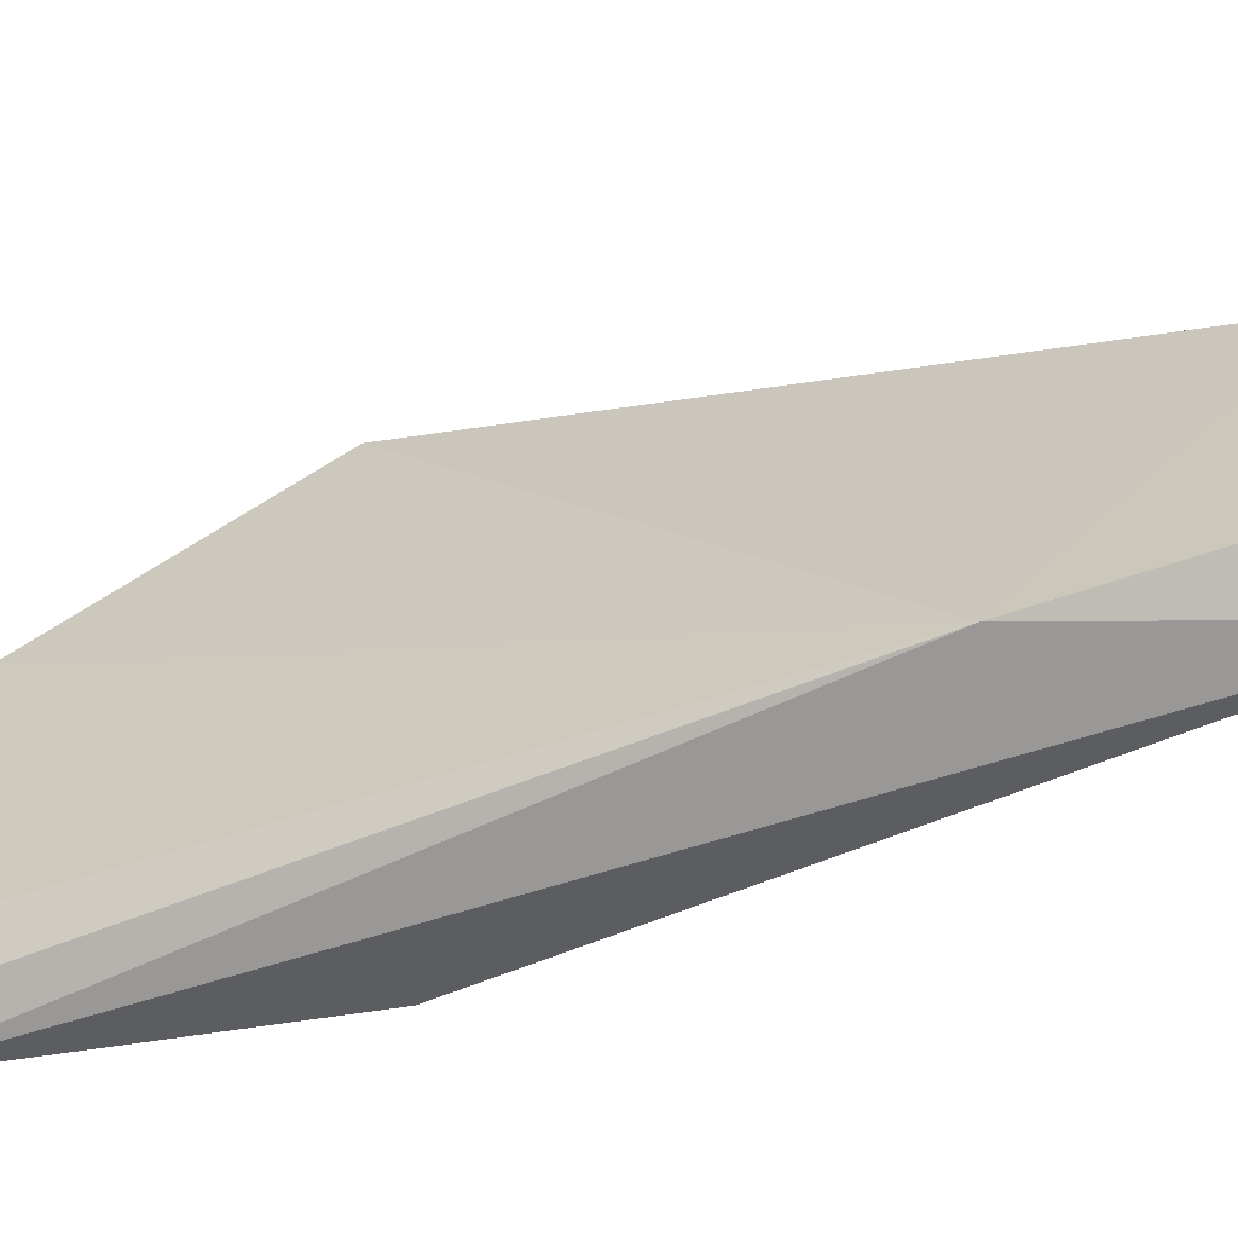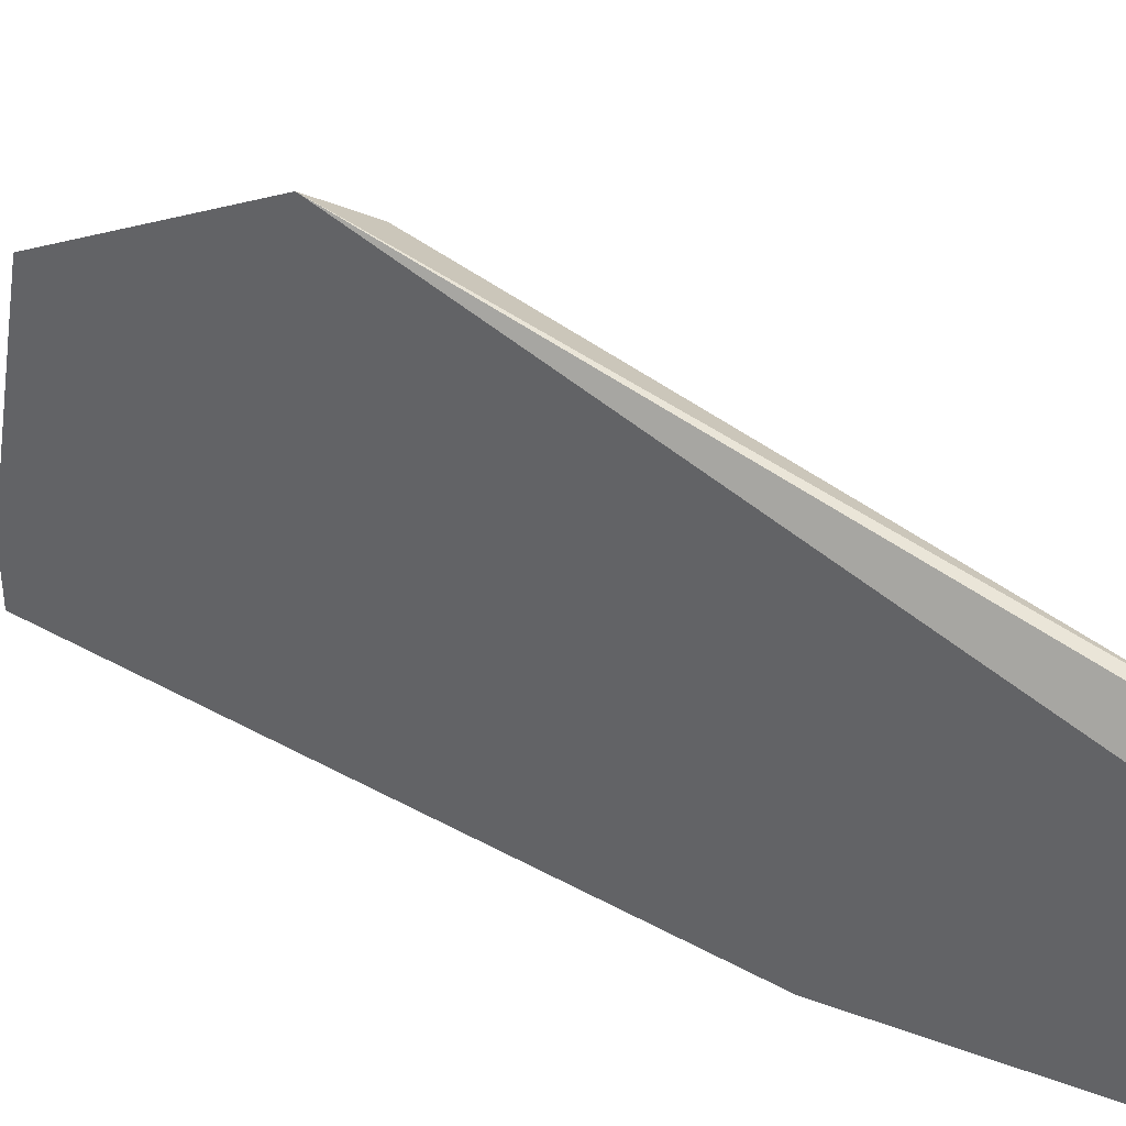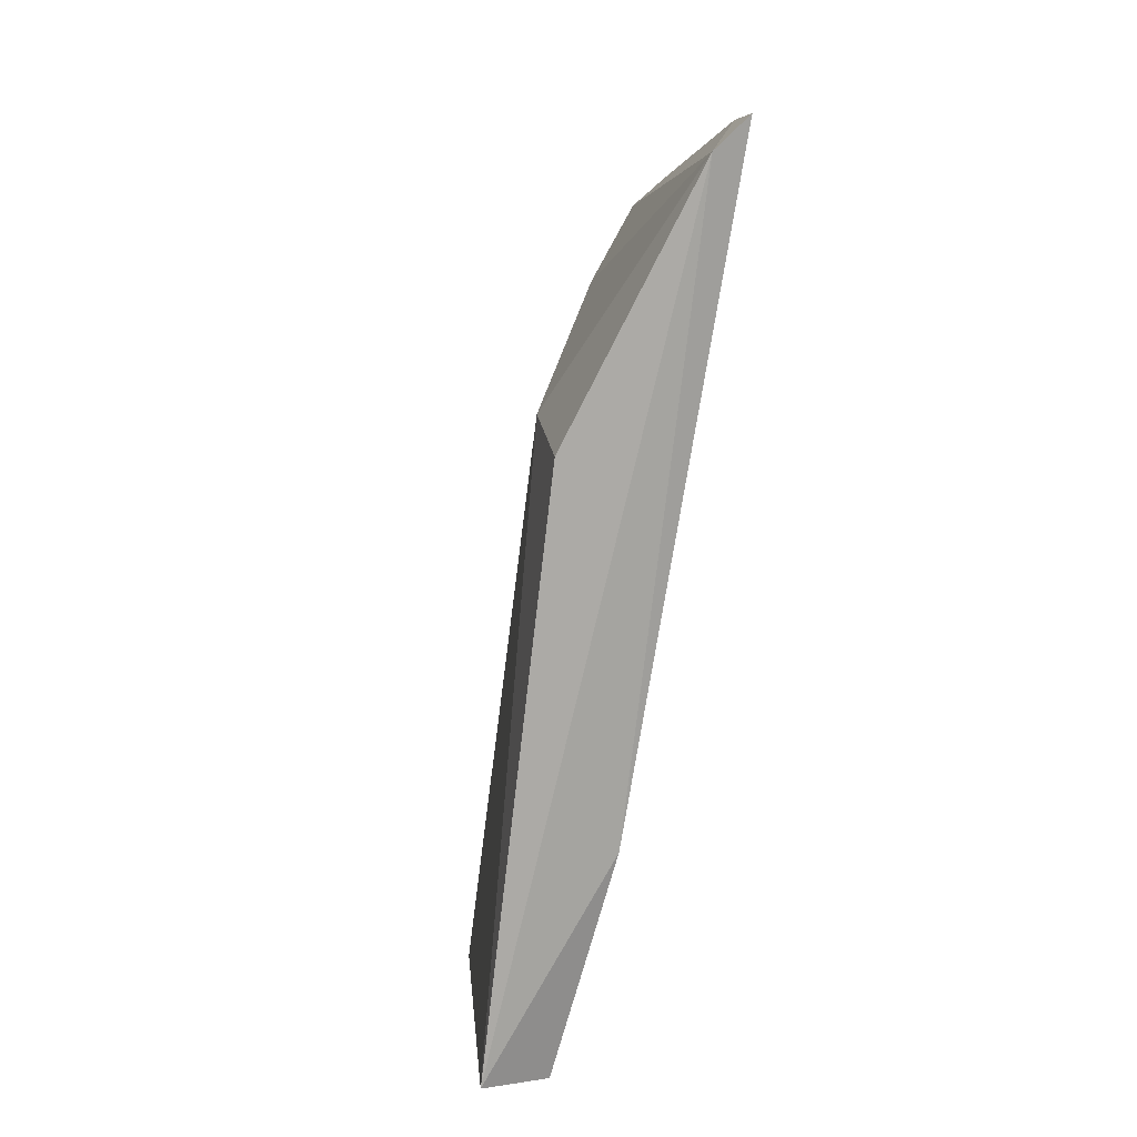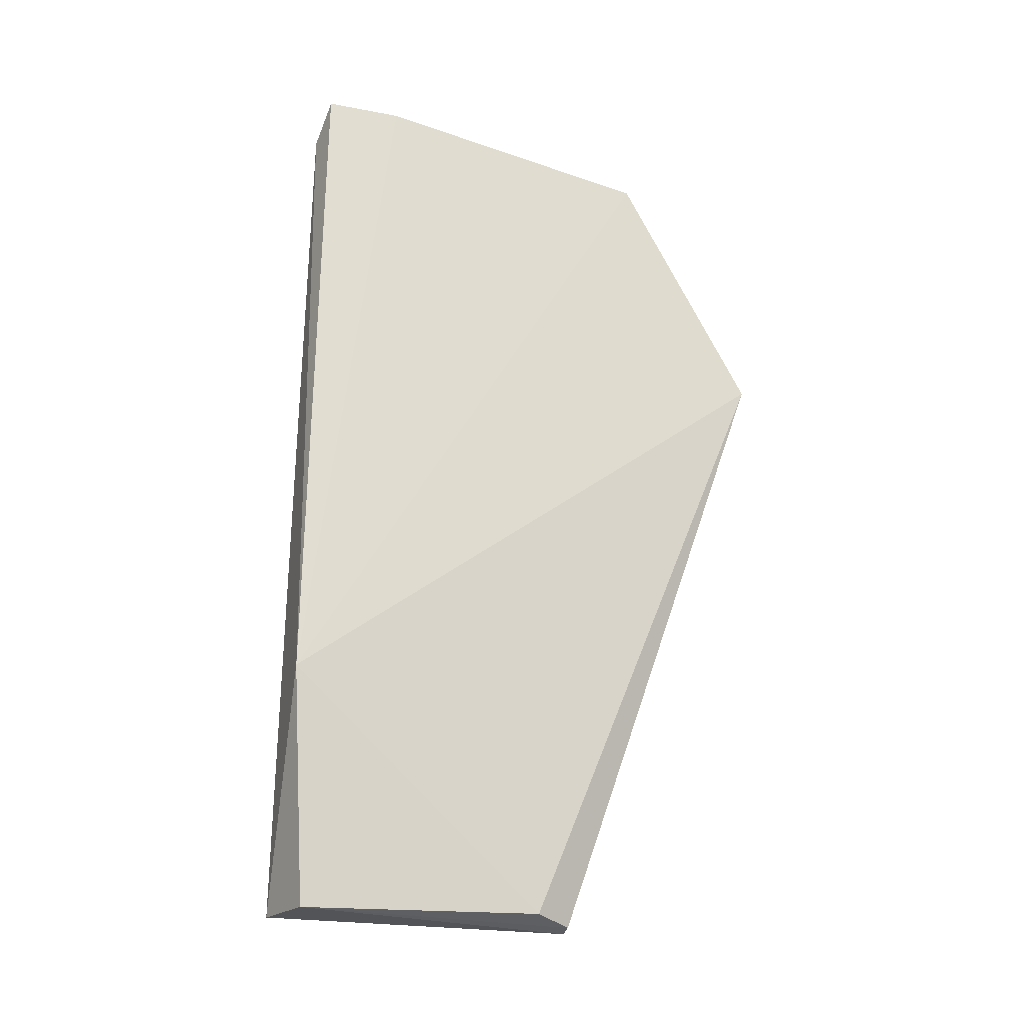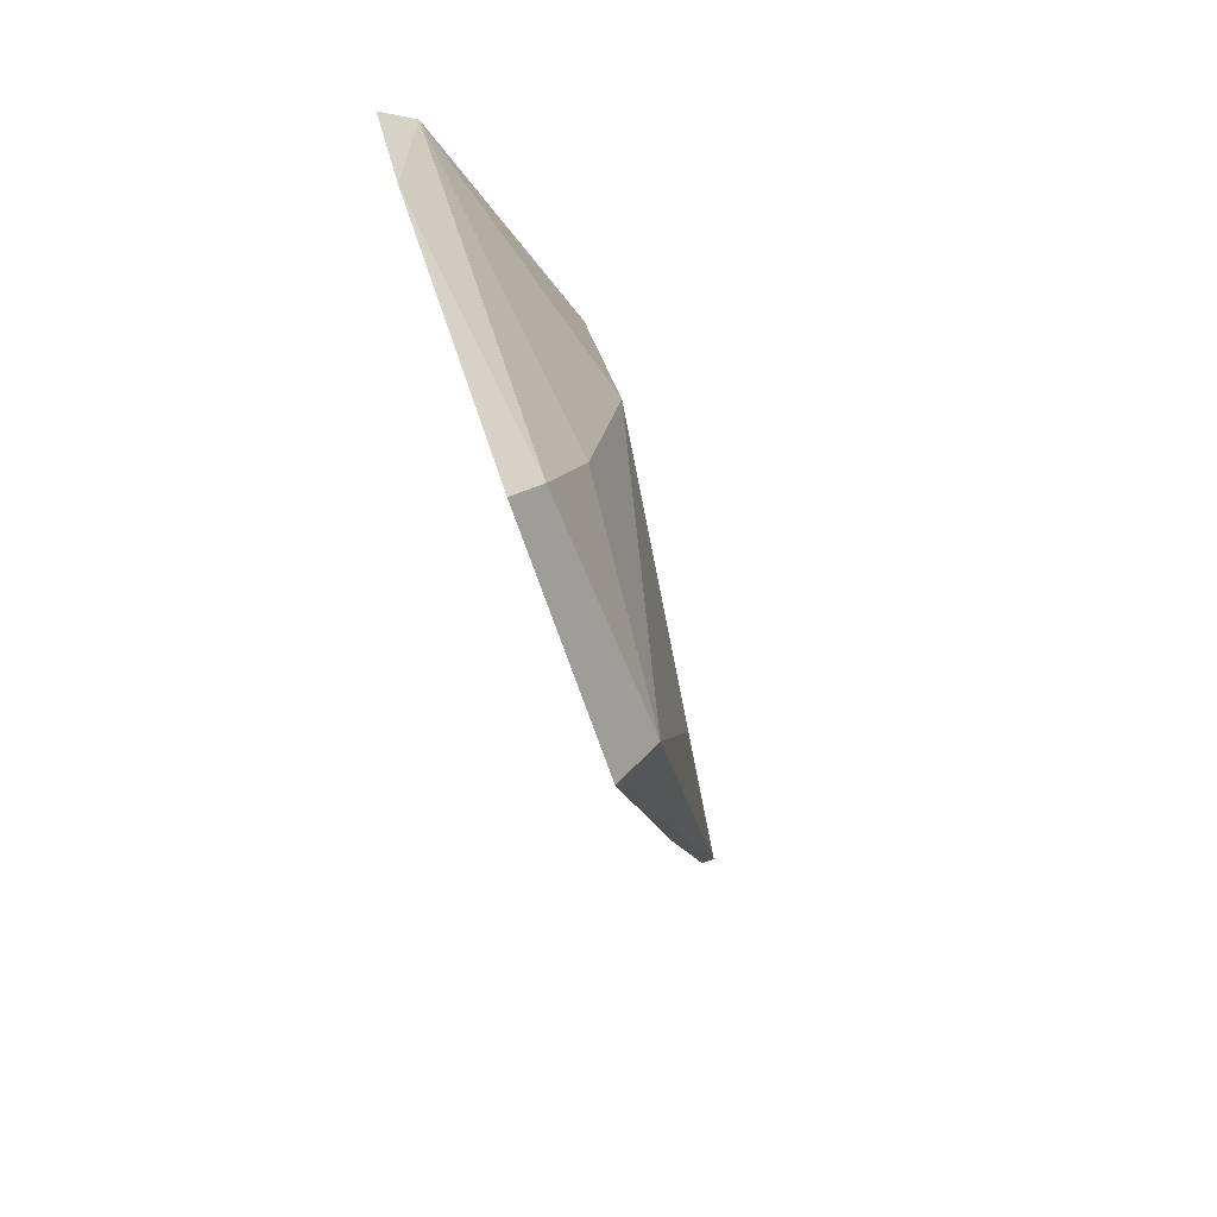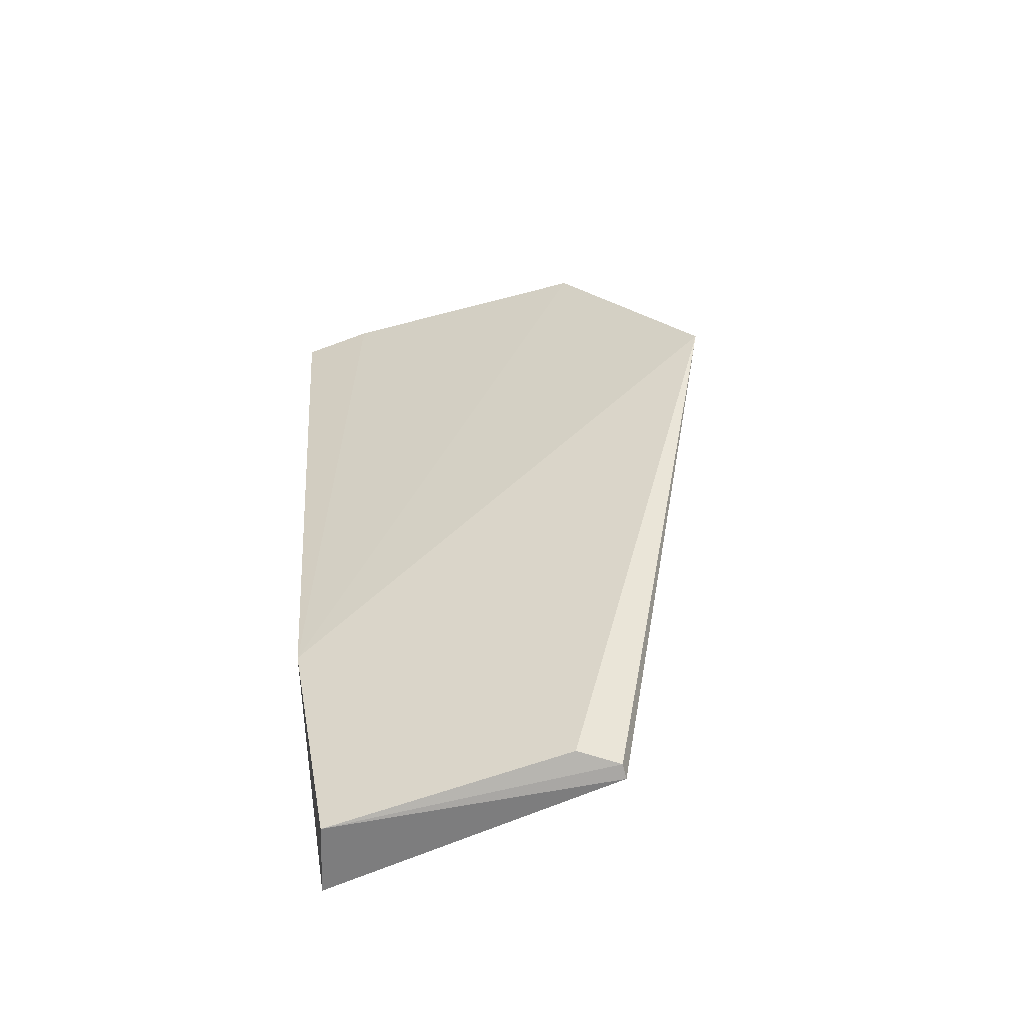
<metadata>
{"format":"obj","ext":"obj","renderer":"f3d","projection":"perspective","resolution":1024,"background":"white","views":[{"elev":-62.5,"azim":-59.3,"up":"+Z"},{"elev":40.7,"azim":-46.1,"up":"+Z"},{"elev":13.6,"azim":170.6,"up":"+Y"},{"elev":-30.1,"azim":-102.4,"up":"+Y"},{"elev":57.3,"azim":-18.5,"up":"+Y"},{"elev":-65.9,"azim":-70.6,"up":"+Y"}]}
</metadata>
<code>
v 0.02382 0.1128 0.07588
v 0.03464 0.07648 0.06506
v 0.03156 0.1147 0.05406
v 0.02137 0.1318 0.04551
v 0.03189 0.07621 0.04774
v 0.02367 0.1258 0.06591
v 0.02709 0.1115 0.07354
v 0.03223 0.07692 0.06289
v 0.02809 0.09071 0.04622
v 0.03618 0.07677 0.04607
v 0.02364 0.1298 0.04483
v 0.02137 0.1274 0.06726
v 0.03166 0.09751 0.06615
v 0.02694 0.1214 0.06234
v 0.03374 0.07662 0.06513
v 0.02115 0.1313 0.05022
v 0.03162 0.1135 0.04706
f 7 1 2
f 9 8 1
f 9 5 8
f 10 3 2
f 10 2 5
f 10 5 9
f 11 10 9
f 11 9 4
f 12 7 6
f 12 1 7
f 12 9 1
f 13 7 2
f 13 2 3
f 13 3 7
f 14 7 3
f 14 6 7
f 14 11 6
f 14 3 11
f 15 8 5
f 15 5 2
f 15 2 1
f 15 1 8
f 16 11 4
f 16 6 11
f 16 12 6
f 16 4 9
f 16 9 12
f 17 11 3
f 17 3 10
f 17 10 11

</code>
